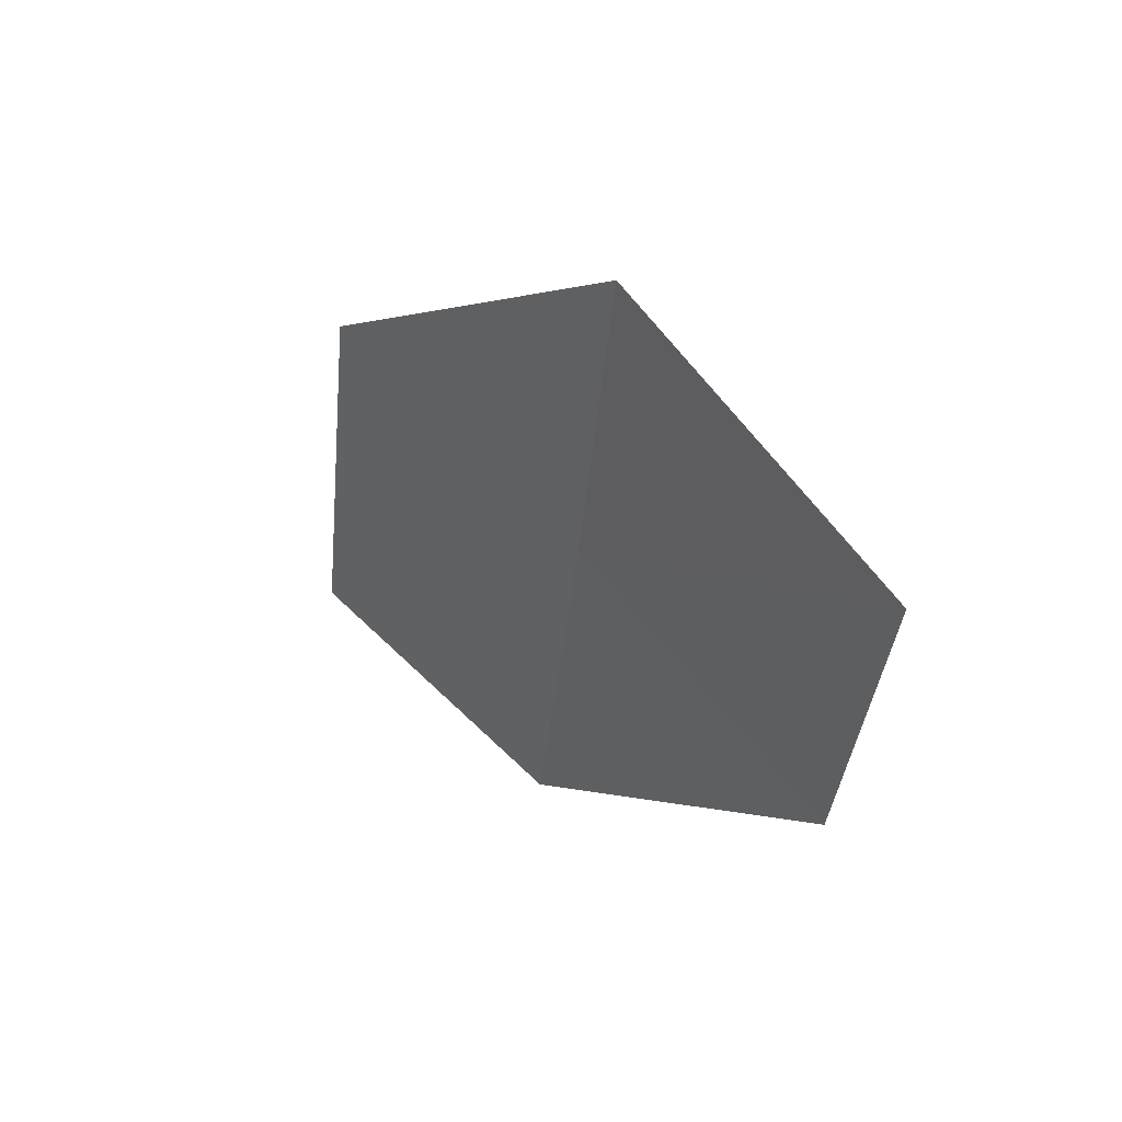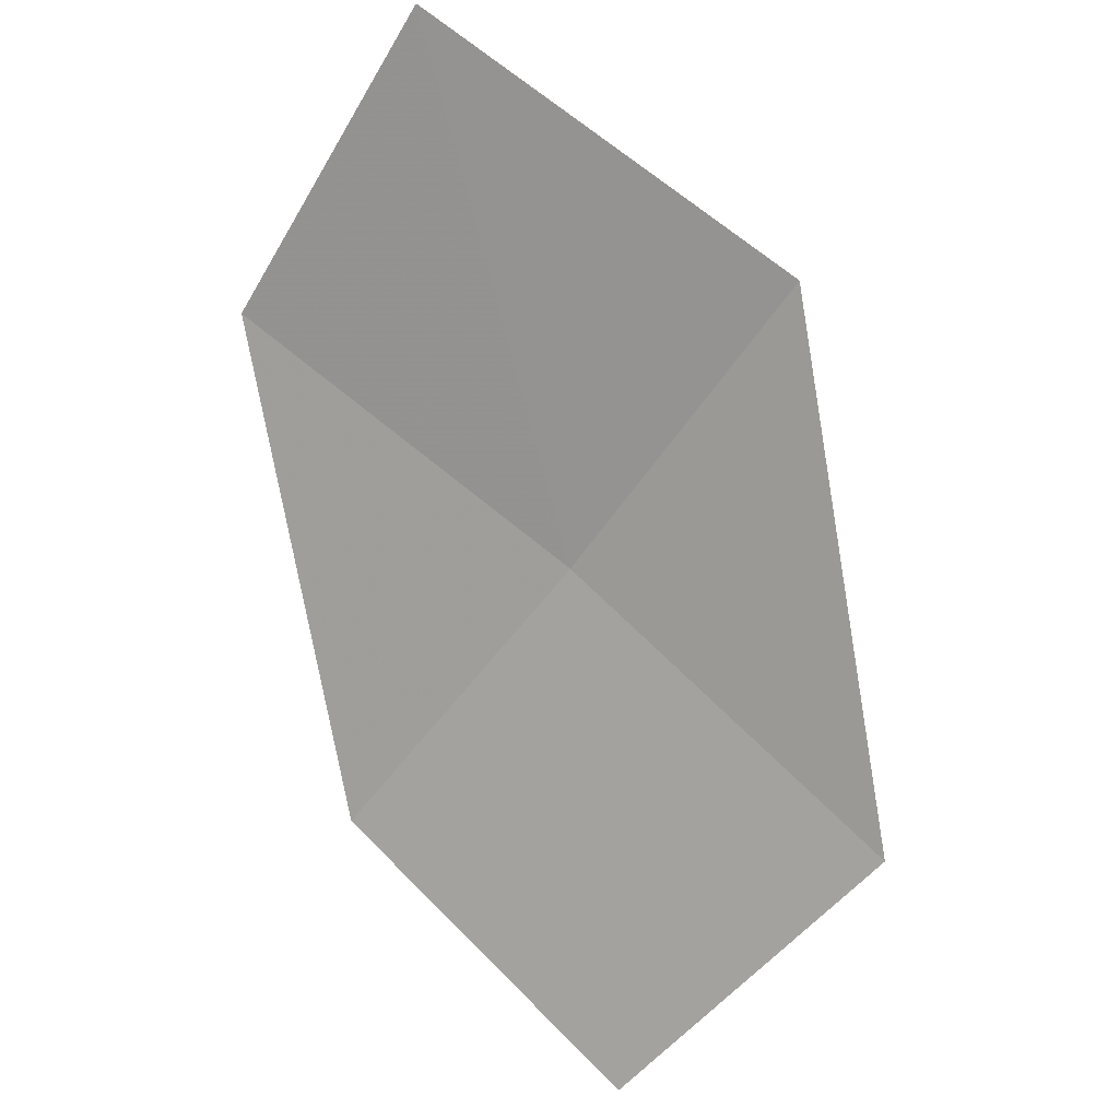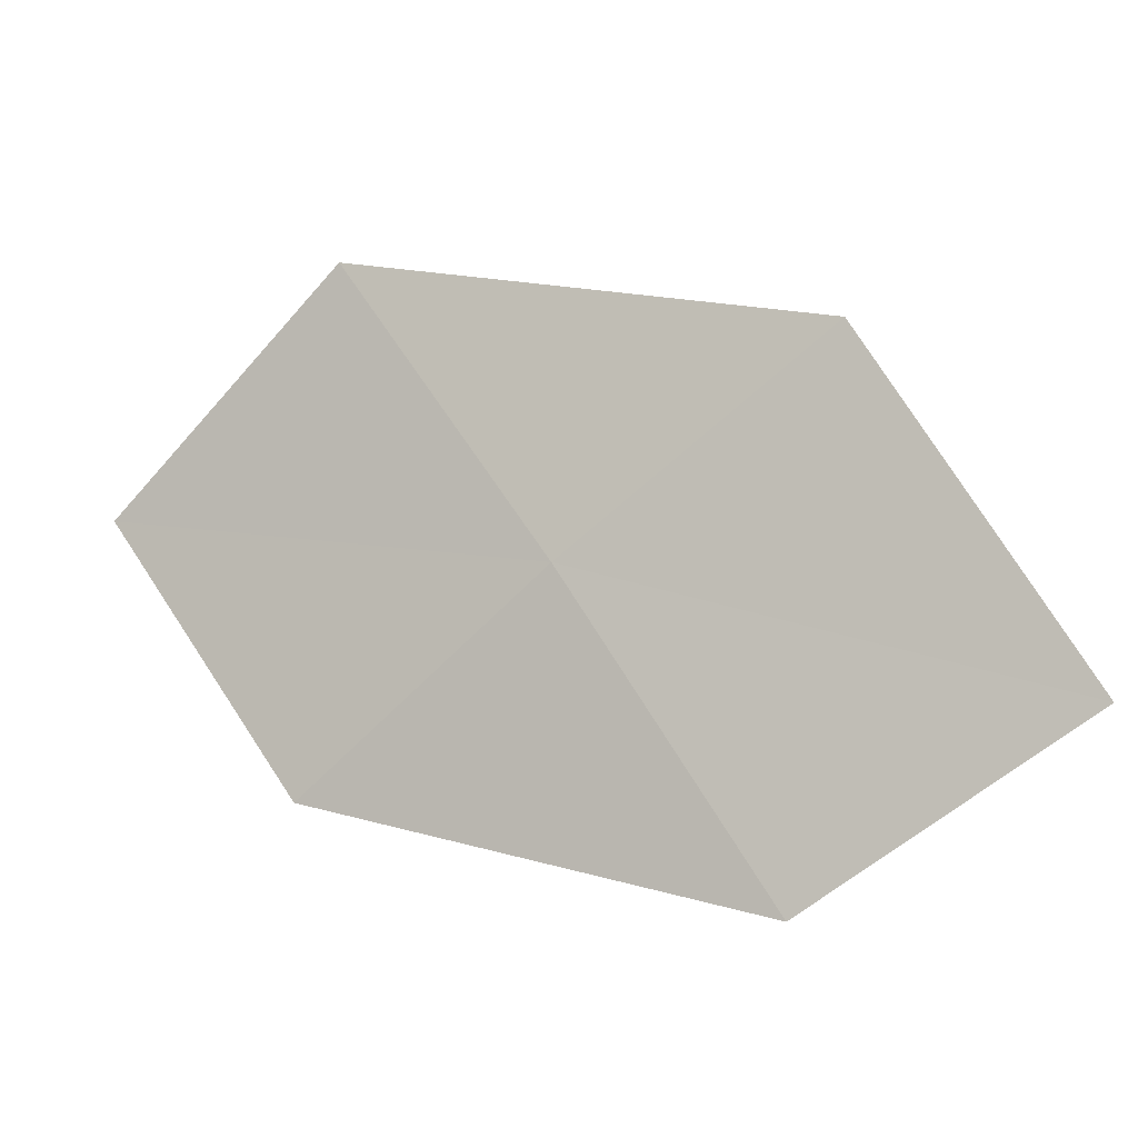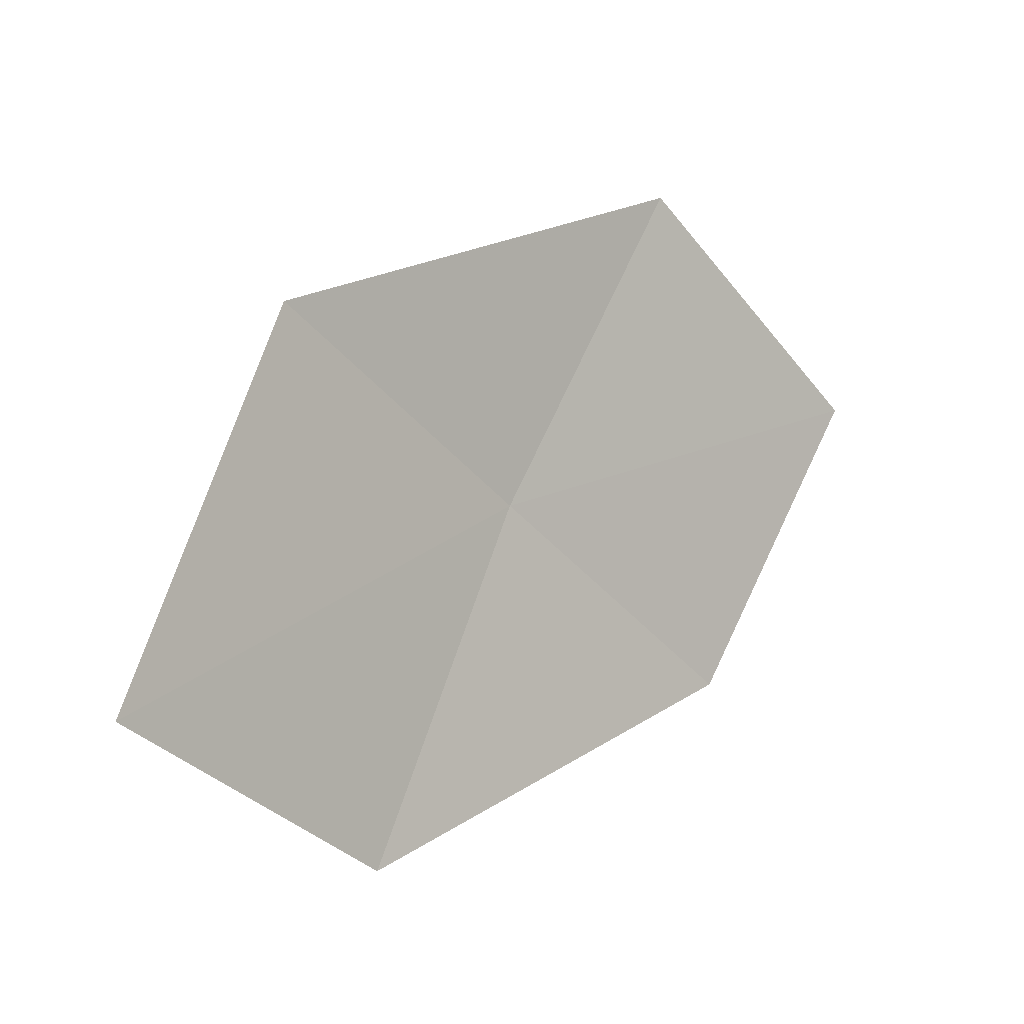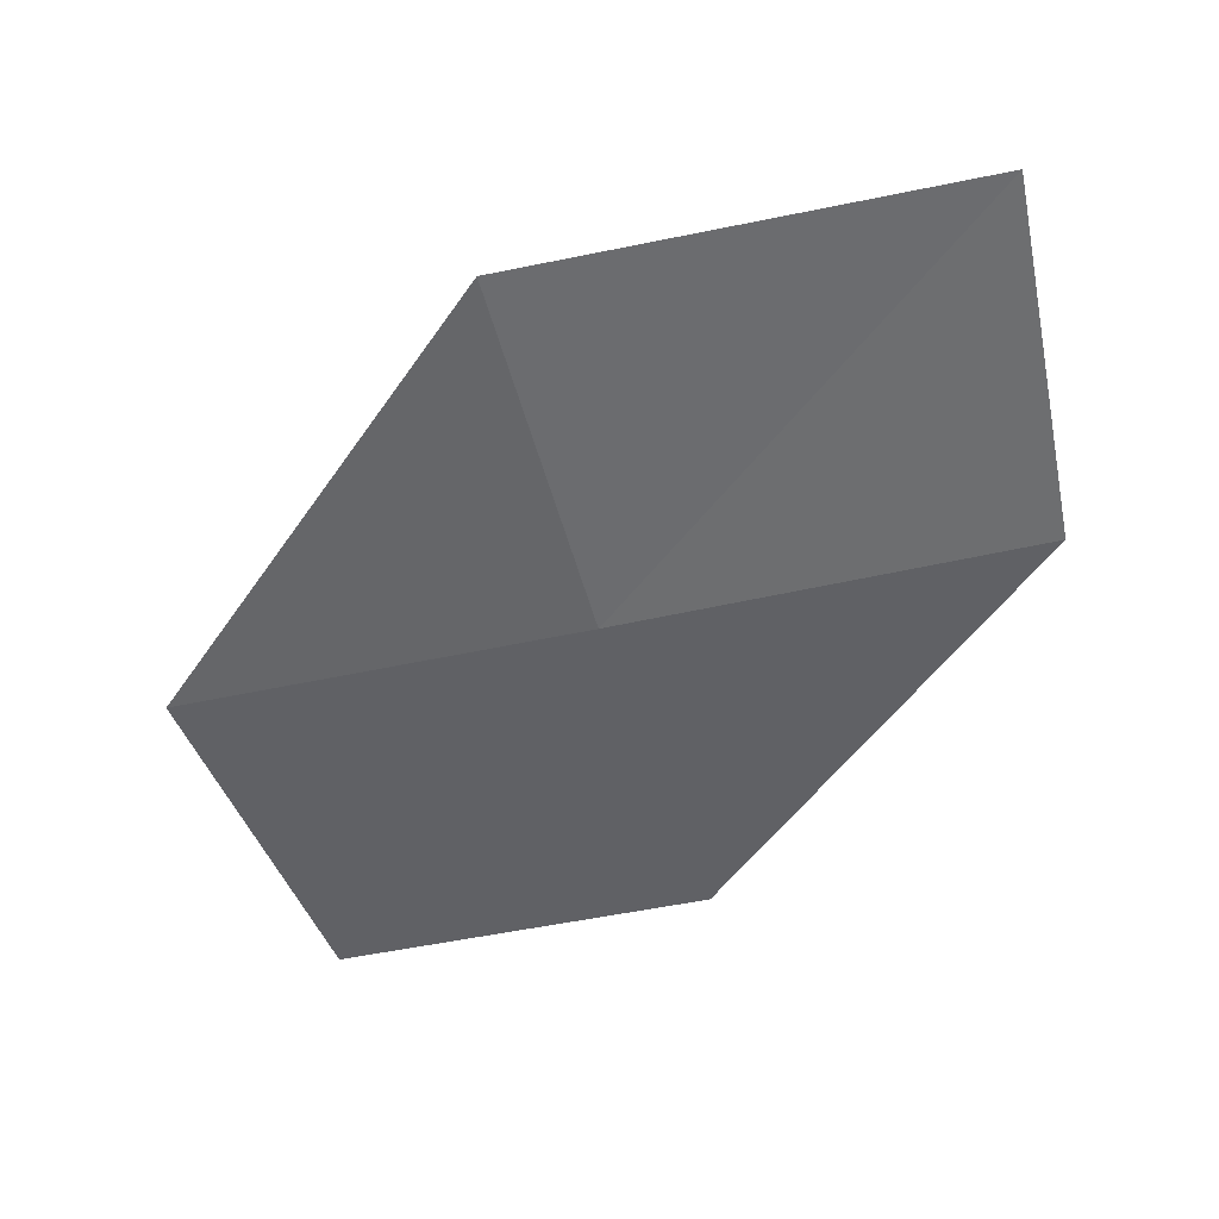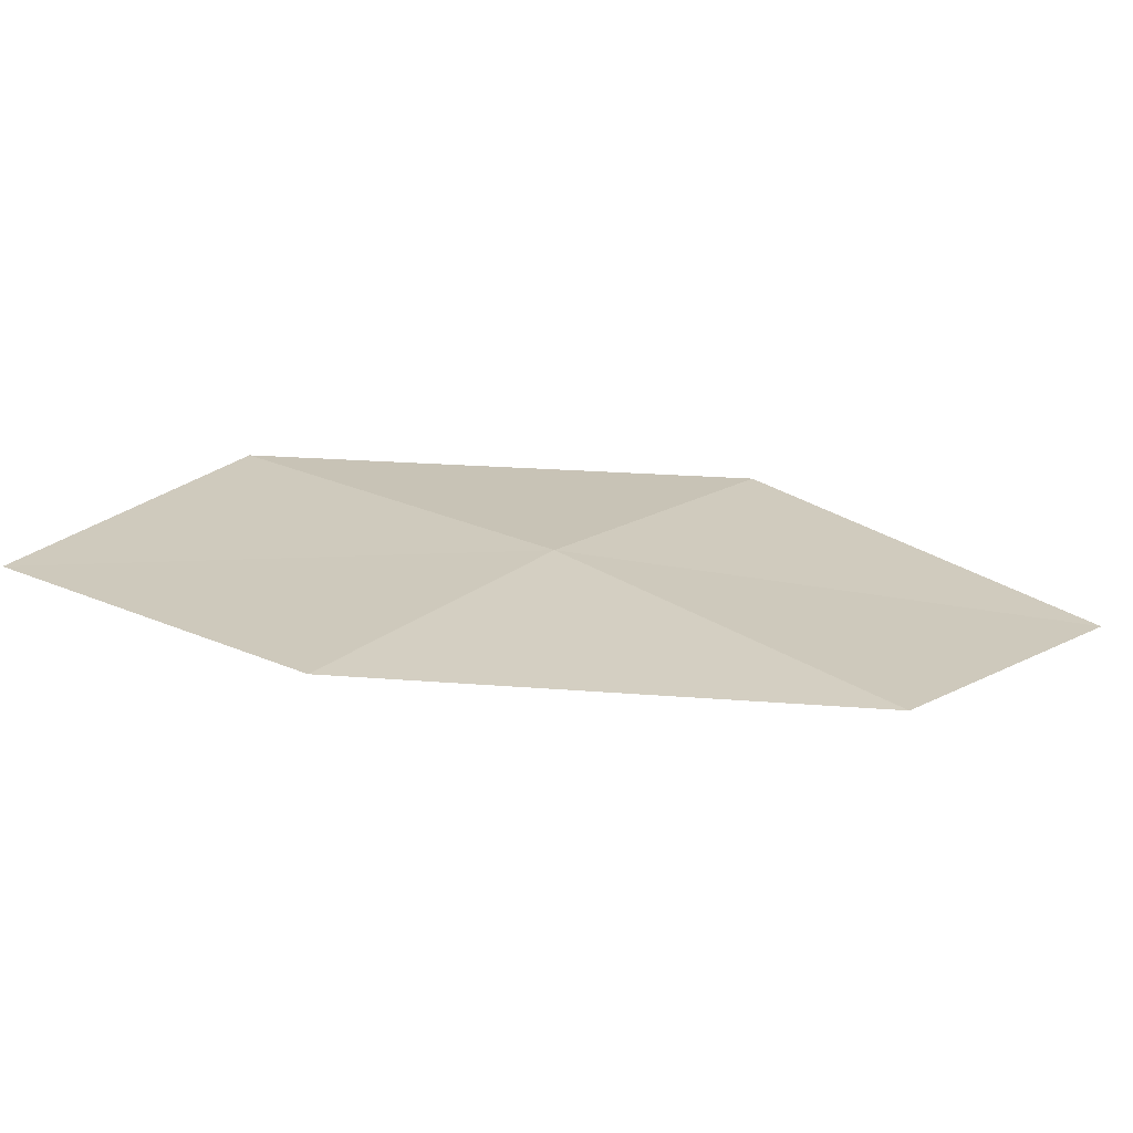
<metadata>
{"format":"obj","ext":"obj","renderer":"f3d","projection":"perspective","resolution":1024,"background":"white","views":[{"elev":-1.6,"azim":-84.2,"up":"+Z"},{"elev":62.8,"azim":-104.5,"up":"+Y"},{"elev":25.6,"azim":61.1,"up":"+Z"},{"elev":78.3,"azim":147.2,"up":"+Y"},{"elev":-5.7,"azim":44.9,"up":"+Y"},{"elev":-37.8,"azim":29.3,"up":"+Z"}]}
</metadata>
<code>
v 9.504 -28.89 28.91
v 7.753 -29.22 30.02
v 7.298 -30.44 28.6
v 8.957 -30.12 27.58
v 11.15 -28.52 27.61
v 11.75 -27.17 28.73
v 10.03 -27.55 30.14
f 1 2 3
f 1 3 4
f 1 4 5
f 1 5 6
f 1 7 2
f 1 6 7

</code>
